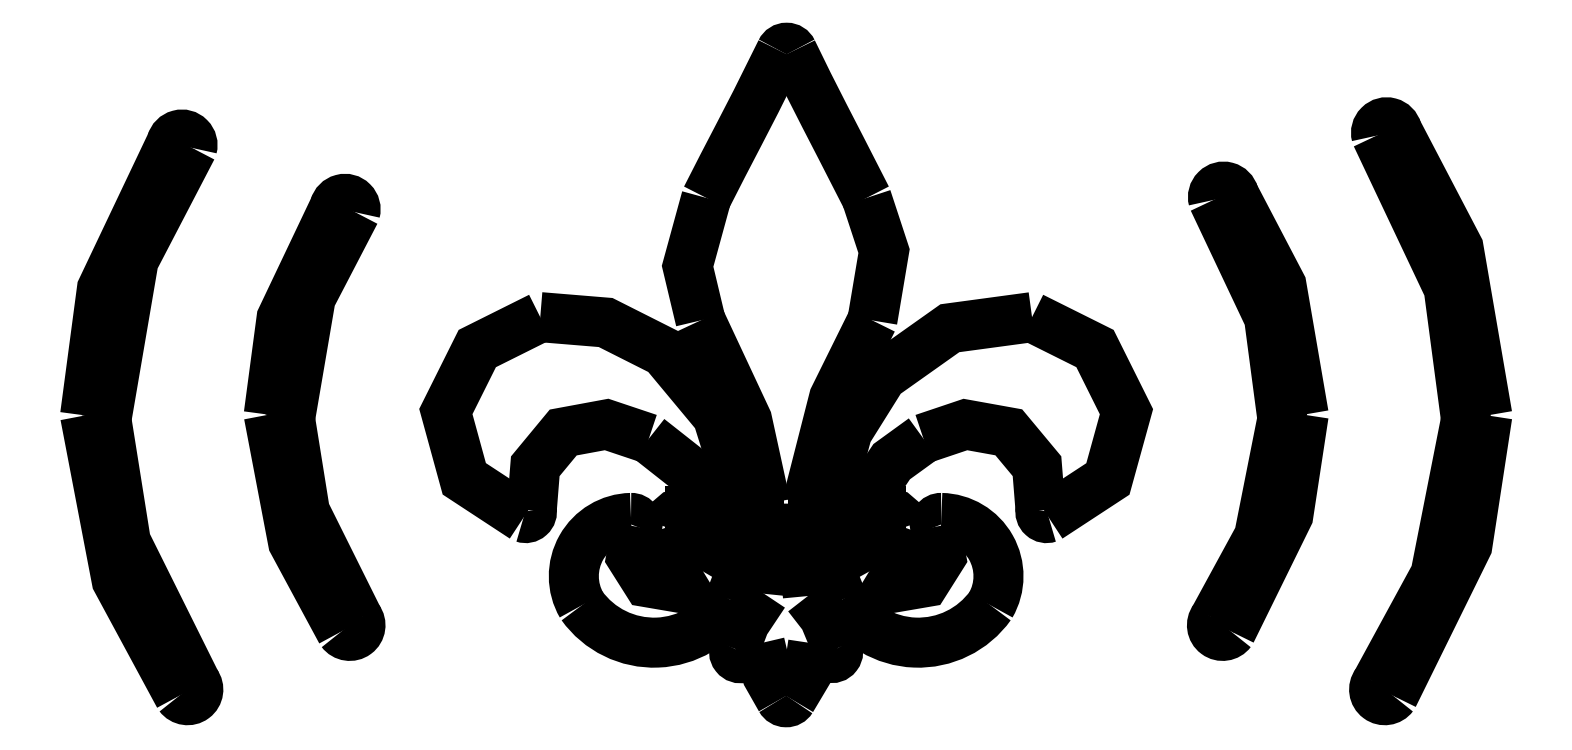
<metadata>
{"format":"dxf","ext":"dxf","renderer":"ezdxf+matplotlib","layout":"modelspace","background":"white","min_lineweight":24,"dpi":150}
</metadata>
<code>
0
SECTION
2
ENTITIES
0
ARC
8
0
10
41.18
20
-265.9
30
0
40
0.854
50
216.6
51
36.62
0
ARC
8
0
10
40.72
20
-222.2
30
0
40
0.854
50
345
51
165
0
ARC
8
0
10
54.21
20
-260.7
30
0
40
0.854
50
216.6
51
36.62
0
ARC
8
0
10
53.82
20
-227.3
30
0
40
0.854
50
345
51
165
0
ARC
8
0
10
124.3
20
-260.7
30
0
40
0.854
50
143.4
51
323.4
0
ARC
8
0
10
124.4
20
-226.3
30
0
40
0.854
50
14.98
51
195
0
ARC
8
0
10
96
20
-251.1
30
0
40
0.508
50
158.8
51
270
0
ARC
8
0
10
95.69
20
-254.7
30
0
40
0.508
50
90
51
194.1
0
ARC
8
0
10
137.4
20
-265.9
30
0
40
0.854
50
143.4
51
323.4
0
ARC
8
0
10
137.5
20
-221.2
30
0
40
0.854
50
14.98
51
195
0
ARC
8
0
10
82.86
20
-254.7
30
0
40
0.508
50
345.9
51
90
0
ARC
8
0
10
82.55
20
-251.1
30
0
40
0.508
50
270
51
21.23
0
ARC
8
0
10
86.4
20
-254.7
30
0
40
0.508
50
90
51
175.2
0
ARC
8
0
10
87.25
20
-254.7
30
0
40
0.508
50
359
51
90
0
ARC
8
0
10
91.27
20
-254.7
30
0
40
0.508
50
90
51
180.8
0
ARC
8
0
10
92.15
20
-254.7
30
0
40
0.508
50
4.78
51
90
0
ARC
8
0
10
92.2
20
-251.1
30
0
40
0.508
50
270
51
354.2
0
ARC
8
0
10
91.44
20
-251.1
30
0
40
0.508
50
174
51
270
0
ARC
8
0
10
87.11
20
-251.1
30
0
40
0.508
50
270
51
5.628
0
ARC
8
0
10
86.35
20
-251.1
30
0
40
0.508
50
185.8
51
270
0
ARC
8
0
10
101.7
20
-252.6
30
0
40
0.508
50
88.11
51
203.6
0
ARC
8
0
10
110.2
20
-251.6
30
0
40
0.508
50
167.6
51
289
0
ARC
8
0
10
89.31
20
-214.8
30
0
40
0.508
50
25.22
51
154.7
0
ARC
8
0
10
68.34
20
-251.6
30
0
40
0.508
50
250.9
51
12.35
0
ARC
8
0
10
85.6
20
-262.9
30
0
40
0.508
50
151.1
51
285.3
0
ARC
8
0
10
92.94
20
-262.9
30
0
40
0.508
50
253.6
51
31.74
0
ARC
8
0
10
89.28
20
-266.4
30
0
40
0.508
50
209
51
328.5
0
ARC
8
0
10
76.82
20
-252.6
30
0
40
0.508
50
336.4
51
91.9
0
LINE
8
0
10
92.2
20
-251.6
30
0
11
91.44
21
-251.6
31
0
0
LINE
8
0
10
96.88
20
-251.6
30
0
11
96
21
-251.6
31
0
0
LINE
8
0
10
95.69
20
-254.2
30
0
11
96.88
21
-254.2
31
0
0
LINE
8
0
10
91.27
20
-254.2
30
0
11
92.15
21
-254.2
31
0
0
LINE
8
0
10
86.4
20
-254.2
30
0
11
87.25
21
-254.2
31
0
0
LINE
8
0
10
81.55
20
-254.2
30
0
11
82.86
21
-254.2
31
0
0
LINE
8
0
10
82.55
20
-251.6
30
0
11
81.55
21
-251.6
31
0
0
LINE
8
0
10
87.11
20
-251.6
30
0
11
86.35
21
-251.6
31
0
0
LWPOLYLINE
8
0
90
        3
70
   128
43
0
10
41.87
20
-265.4
10
36.22
20
-254
10
34.66
20
-244.2
0
LWPOLYLINE
8
0
90
        3
70
   128
43
0
10
32.94
20
-243.9
10
35.48
20
-257.1
10
40.5
20
-266.4
0
LWPOLYLINE
8
0
90
        3
70
   128
43
0
10
39.89
20
-221.9
10
34.29
20
-233.7
10
32.94
20
-243.9
0
LWPOLYLINE
8
0
90
        3
70
   128
43
0
10
34.66
20
-244.2
10
36.85
20
-231.4
10
41.54
20
-222.4
0
LWPOLYLINE
8
0
90
        3
70
   128
43
0
10
47.7
20
-243.8
10
49.65
20
-254.1
10
53.53
20
-261.2
0
LWPOLYLINE
8
0
90
        3
70
   128
43
0
10
53
20
-227.1
10
48.73
20
-236.1
10
47.7
20
-243.8
0
LWPOLYLINE
8
0
90
        3
70
   128
43
0
10
49.41
20
-244.1
10
51.08
20
-234.4
10
54.65
20
-227.5
0
LWPOLYLINE
8
0
90
        3
70
   128
43
0
10
54.9
20
-260.2
10
50.61
20
-251.6
10
49.41
20
-244.1
0
LWPOLYLINE
8
0
90
        3
70
   128
43
0
10
125
20
-261.2
10
129.6
20
-251.9
10
130.9
20
-243.8
0
LWPOLYLINE
8
0
90
        3
70
   128
43
0
10
129.1
20
-244.1
10
127.3
20
-253.6
10
123.7
20
-260.2
0
LWPOLYLINE
8
0
90
        3
70
   128
43
0
10
123.6
20
-226.6
10
128.1
20
-236
10
129.1
20
-244.1
0
LWPOLYLINE
8
0
90
        3
70
   128
43
0
10
130.9
20
-243.8
10
129.1
20
-233.4
10
125.3
20
-226.1
0
LWPOLYLINE
8
0
90
        3
70
   128
43
0
10
138.1
20
-266.4
10
144
20
-254.3
10
145.6
20
-243.9
0
LWPOLYLINE
8
0
90
        3
70
   128
43
0
10
143.9
20
-244.2
10
141.4
20
-256.7
10
136.7
20
-265.4
0
LWPOLYLINE
8
0
90
        3
70
   128
43
0
10
136.7
20
-221.4
10
142.5
20
-233.7
10
143.9
20
-244.2
0
LWPOLYLINE
8
0
90
        3
70
   128
43
0
10
145.6
20
-243.9
10
143.3
20
-230.4
10
138.4
20
-221
0
LWPOLYLINE
8
0
90
        3
70
   128
43
0
10
82.86
20
-226.4
10
81.35
20
-231.9
10
82.39
20
-236.2
0
LWPOLYLINE
8
0
90
        5
70
   128
43
0
10
88.86
20
-214.6
10
86.86
20
-218.6
10
85.52
20
-221.2
10
84.18
20
-223.8
10
82.86
20
-226.4
0
LWPOLYLINE
8
0
90
        5
70
   128
43
0
10
95.74
20
-226.4
10
93.69
20
-222.4
10
92.36
20
-219.8
10
91.05
20
-217.2
10
89.77
20
-214.6
0
LWPOLYLINE
8
0
90
        3
70
   128
43
0
10
96.2
20
-236.2
10
97.14
20
-230.7
10
95.74
20
-226.4
0
LWPOLYLINE
8
0
90
        3
70
   128
43
0
10
90.93
20
-251
10
93.12
20
-242.5
10
96.2
20
-236.2
0
ARC
8
0
10
114.3
20
-253.3
30
0
40
21.74
50
171.9
51
174.2
0
LWPOLYLINE
8
0
90
        5
70
   128
43
0
10
109
20
-236
10
102.4
20
-236.9
10
96.99
20
-240.7
10
94.2
20
-245.2
10
92.81
20
-250.3
0
LWPOLYLINE
8
0
90
        5
70
   128
43
0
10
110.4
20
-252.1
10
115.1
20
-249
10
116.6
20
-243.6
10
114.1
20
-238.5
10
109
20
-236
0
LWPOLYLINE
8
0
90
        5
70
   128
43
0
10
100.3
20
-245.7
10
103.7
20
-244.6
10
107.2
20
-245.2
10
109.4
20
-248
10
109.7
20
-251.5
0
LWPOLYLINE
8
0
90
        3
70
   128
43
0
10
95.53
20
-250.9
10
97.76
20
-247.6
10
100.3
20
-245.7
0
LWPOLYLINE
8
0
90
        4
70
   128
43
0
10
98.75
20
-252.9
10
98.54
20
-252.3
10
98.07
20
-251.9
10
96.88
20
-251.6
0
LWPOLYLINE
8
0
90
        4
70
   128
43
0
10
96.88
20
-254.2
10
98.07
20
-253.9
10
98.54
20
-253.4
10
98.75
20
-252.9
0
LWPOLYLINE
8
0
90
        3
70
   128
43
0
10
95.94
20
-256.4
10
95.45
20
-255.5
10
95.19
20
-254.8
0
LWPOLYLINE
8
0
90
        5
70
   128
43
0
10
101.3
20
-252.8
10
101.7
20
-255.2
10
100.4
20
-257.3
10
98.02
20
-257.7
10
95.94
20
-256.4
0
ARC
8
0
10
101.7
20
-256.8
30
0
40
4.682
50
329.9
51
88.95
0
ARC
8
0
10
99.89
20
-255
30
0
40
7.147
50
211.1
51
324.4
0
LWPOLYLINE
8
0
90
        3
70
   128
43
0
10
92.66
20
-254.6
10
93.07
20
-257
10
93.77
20
-258.7
0
LWPOLYLINE
8
0
90
        3
70
   128
43
0
10
91.02
20
-258.4
10
90.83
20
-256.3
10
90.76
20
-254.7
0
LWPOLYLINE
8
0
90
        3
70
   128
43
0
10
93.37
20
-262.6
10
92.32
20
-260.1
10
91.02
20
-258.4
0
ARC
8
0
10
93.37
20
-261.3
30
0
40
2.123
50
204.8
51
254.4
0
LWPOLYLINE
8
0
90
        3
70
   128
43
0
10
89.71
20
-266.7
10
91.12
20
-264.3
10
91.44
20
-262.2
0
LWPOLYLINE
8
0
90
        3
70
   128
43
0
10
87.16
20
-262.2
10
87.77
20
-264.8
10
88.83
20
-266.7
0
ARC
8
0
10
85.13
20
-261.2
30
0
40
2.27
50
285.5
51
333.5
0
LWPOLYLINE
8
0
90
        3
70
   128
43
0
10
87.51
20
-258.2
10
85.95
20
-260.5
10
85.16
20
-262.6
0
LWPOLYLINE
8
0
90
        3
70
   128
43
0
10
87.76
20
-254.7
10
87.66
20
-256.7
10
87.51
20
-258.2
0
LWPOLYLINE
8
0
90
        3
70
   128
43
0
10
84.78
20
-258.7
10
85.61
20
-256.5
10
85.89
20
-254.6
0
ARC
8
0
10
78.66
20
-255
30
0
40
7.147
50
215.6
51
328.9
0
ARC
8
0
10
76.89
20
-256.8
30
0
40
4.682
50
91.05
51
210.1
0
LWPOLYLINE
8
0
90
        5
70
   128
43
0
10
82.61
20
-256.4
10
80.53
20
-257.7
10
78.12
20
-257.3
10
76.83
20
-255.2
10
77.29
20
-252.8
0
LWPOLYLINE
8
0
90
        3
70
   128
43
0
10
83.35
20
-254.8
10
83.01
20
-255.7
10
82.61
20
-256.4
0
LWPOLYLINE
8
0
90
        4
70
   128
43
0
10
79.68
20
-252.9
10
79.89
20
-253.4
10
80.36
20
-253.9
10
81.55
20
-254.2
0
LWPOLYLINE
8
0
90
        4
70
   128
43
0
10
81.55
20
-251.6
10
80.36
20
-251.9
10
79.89
20
-252.3
10
79.68
20
-252.9
0
LWPOLYLINE
8
0
90
        3
70
   128
43
0
10
78.24
20
-245.7
10
81.38
20
-248.2
10
83.02
20
-250.9
0
LWPOLYLINE
8
0
90
        5
70
   128
43
0
10
68.83
20
-251.5
10
69.12
20
-248
10
71.36
20
-245.2
10
74.85
20
-244.6
10
78.24
20
-245.7
0
LWPOLYLINE
8
0
90
        5
70
   128
43
0
10
69.52
20
-236
10
64.46
20
-238.5
10
61.93
20
-243.6
10
63.41
20
-249
10
68.17
20
-252.1
0
LWPOLYLINE
8
0
90
        5
70
   128
43
0
10
85.74
20
-250.3
10
83.75
20
-243.9
10
79.47
20
-238.8
10
74.77
20
-236.4
10
69.52
20
-236
0
LWPOLYLINE
8
0
90
        3
70
   128
43
0
10
85.84
20
-251.1
10
85.79
20
-250.7
10
85.74
20
-250.3
0
LWPOLYLINE
8
0
90
        3
70
   128
43
0
10
82.39
20
-236.2
10
86.14
20
-244.3
10
87.62
20
-251
0
ENDSEC
0
EOF

</code>
